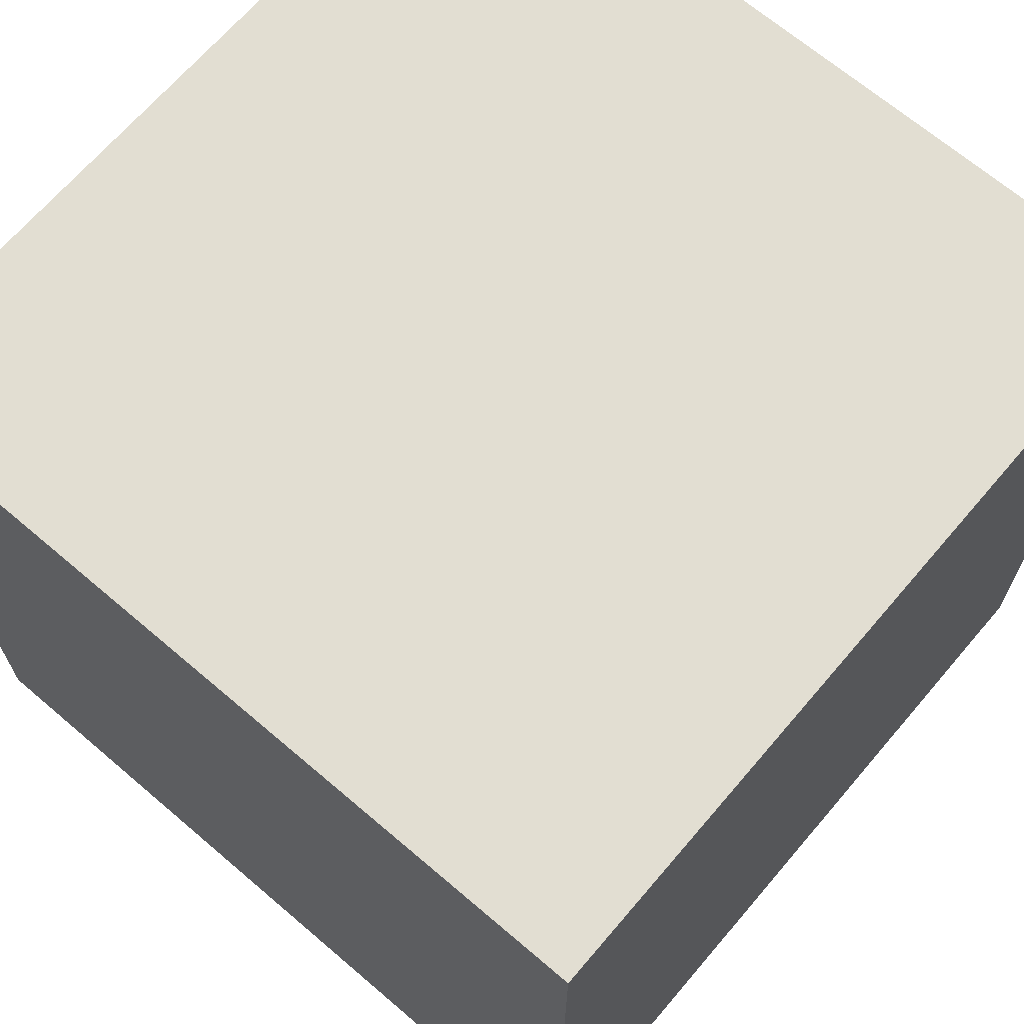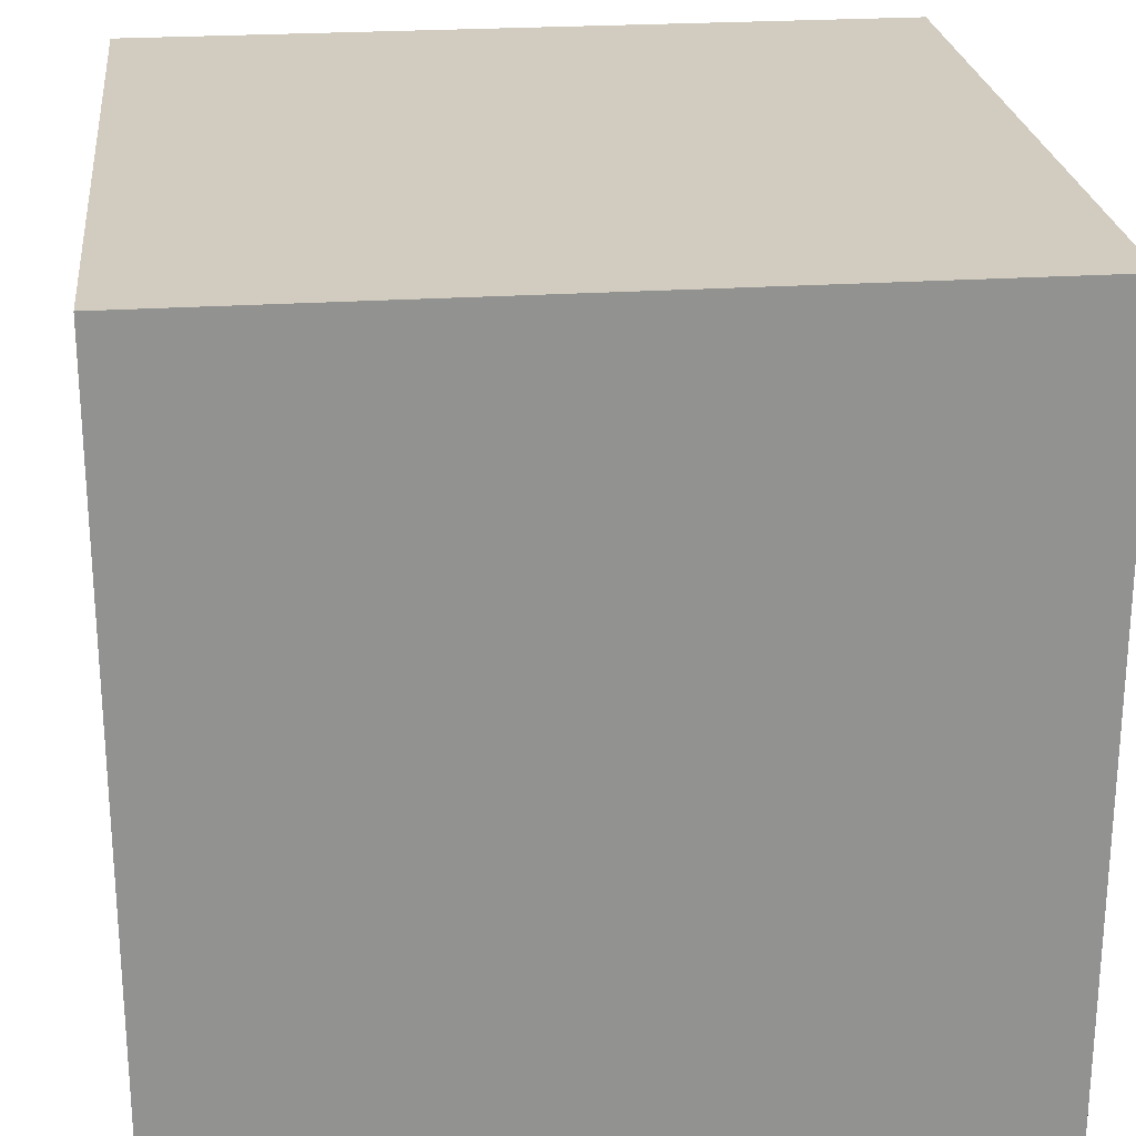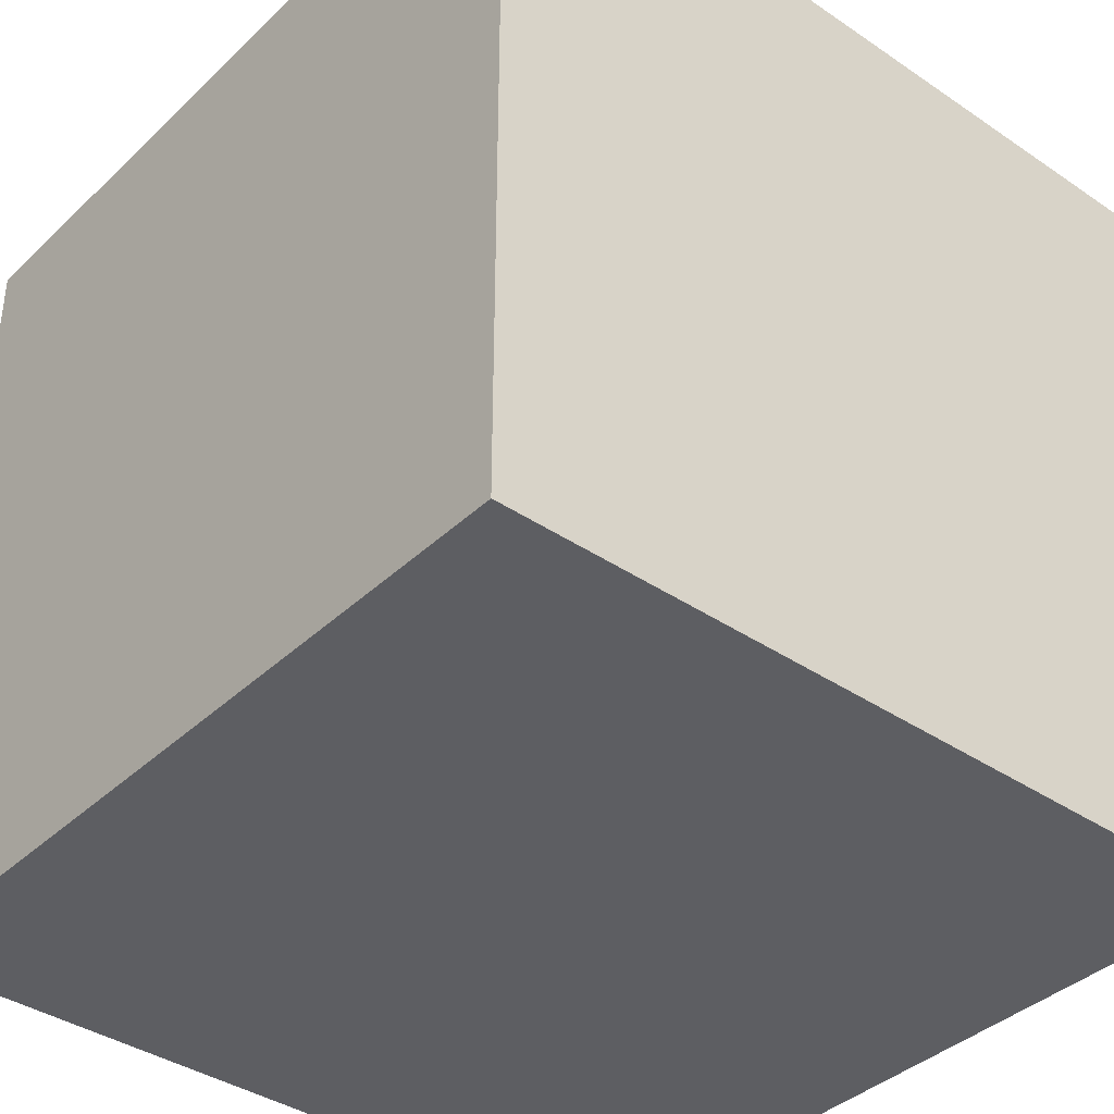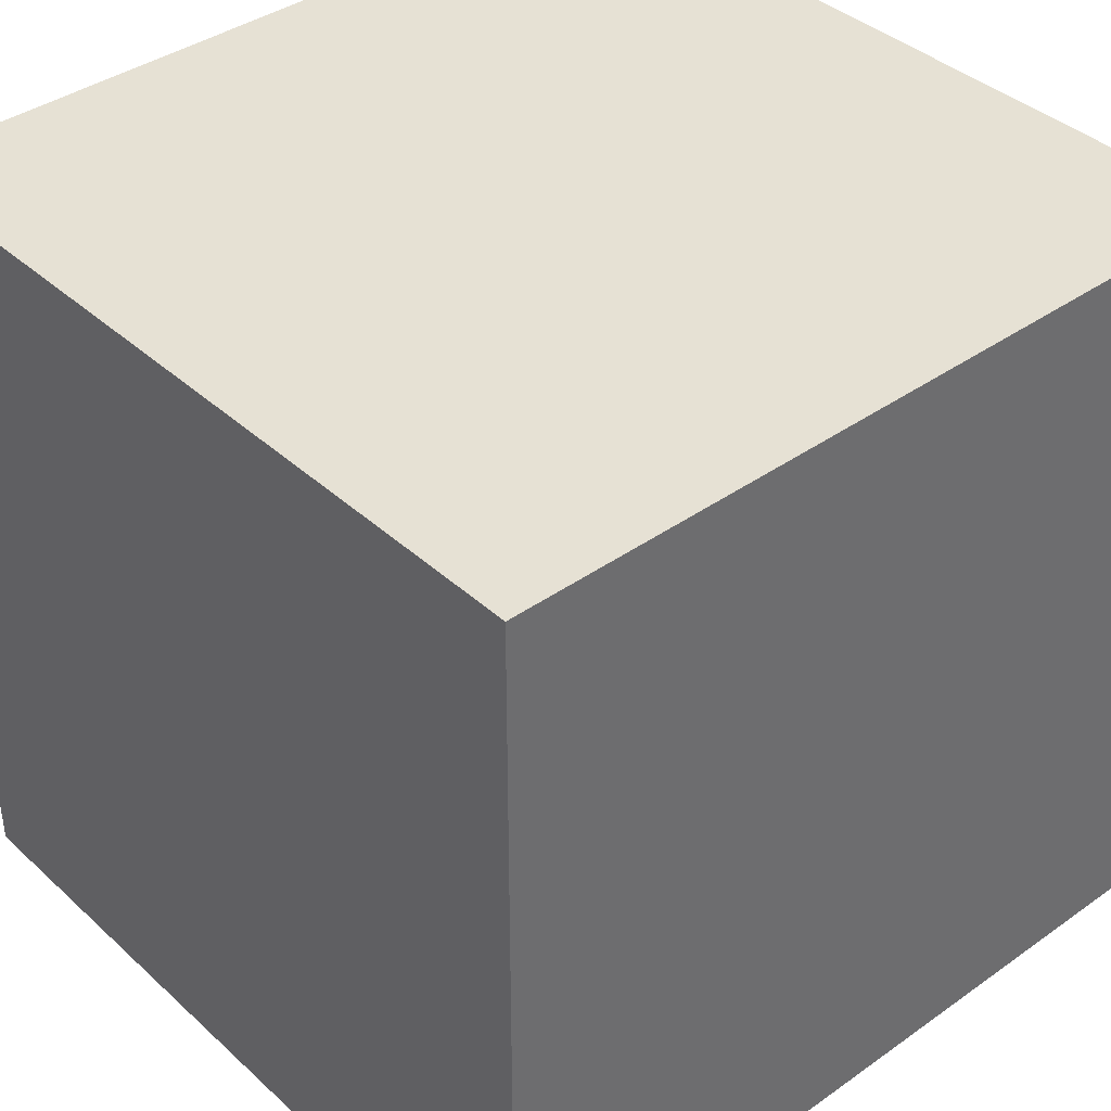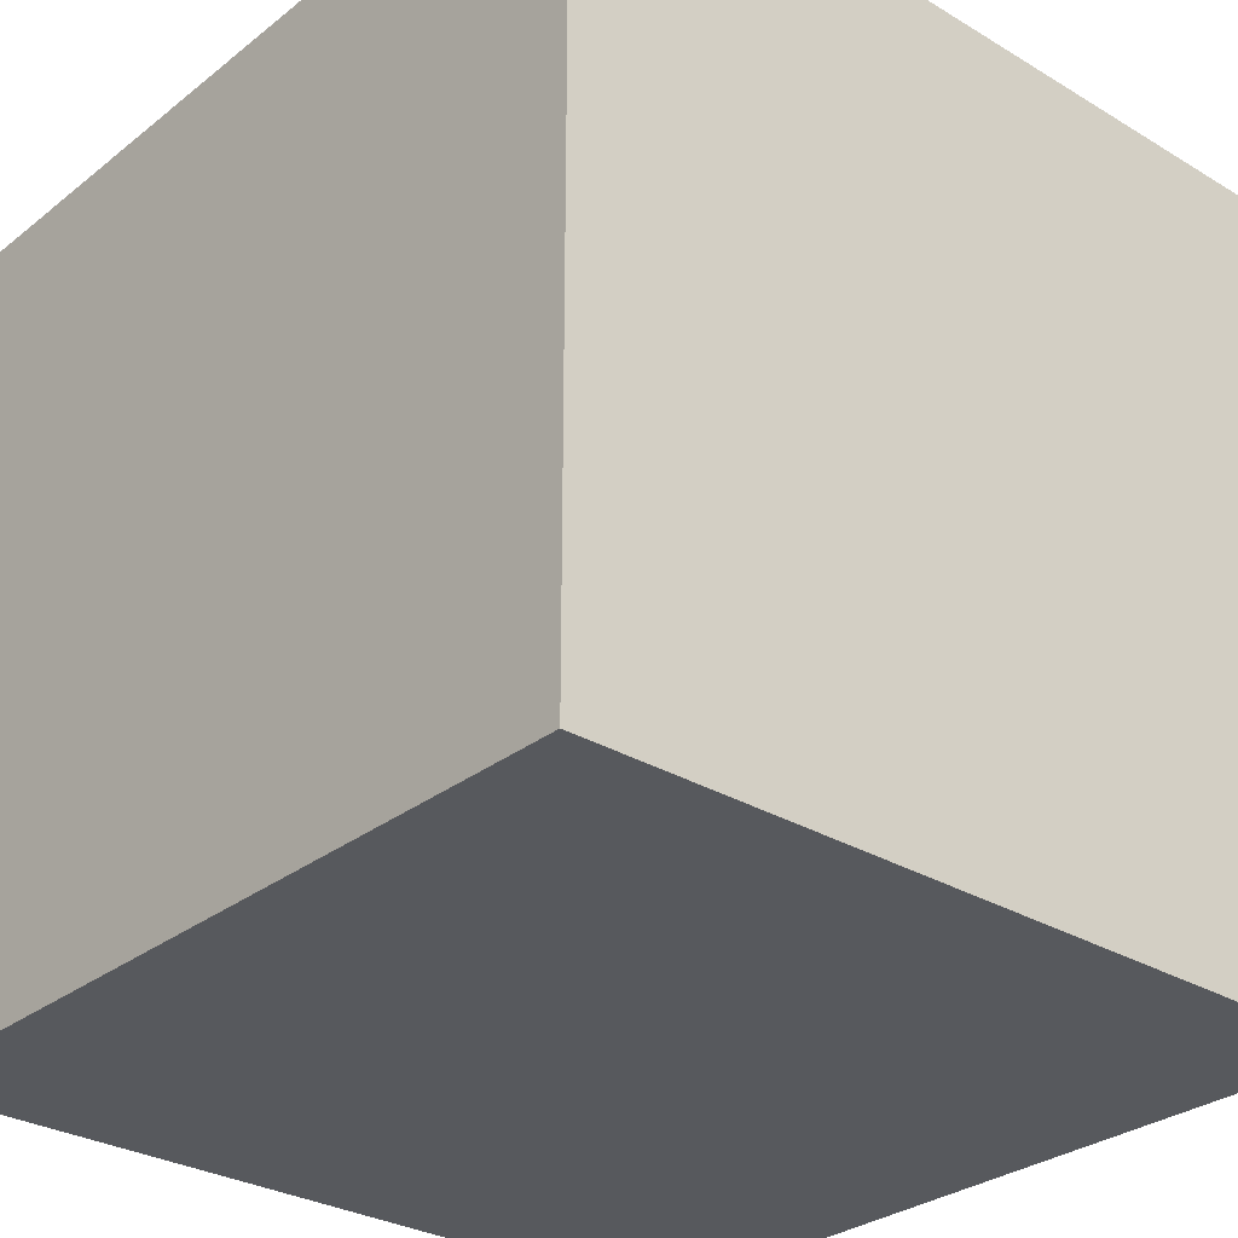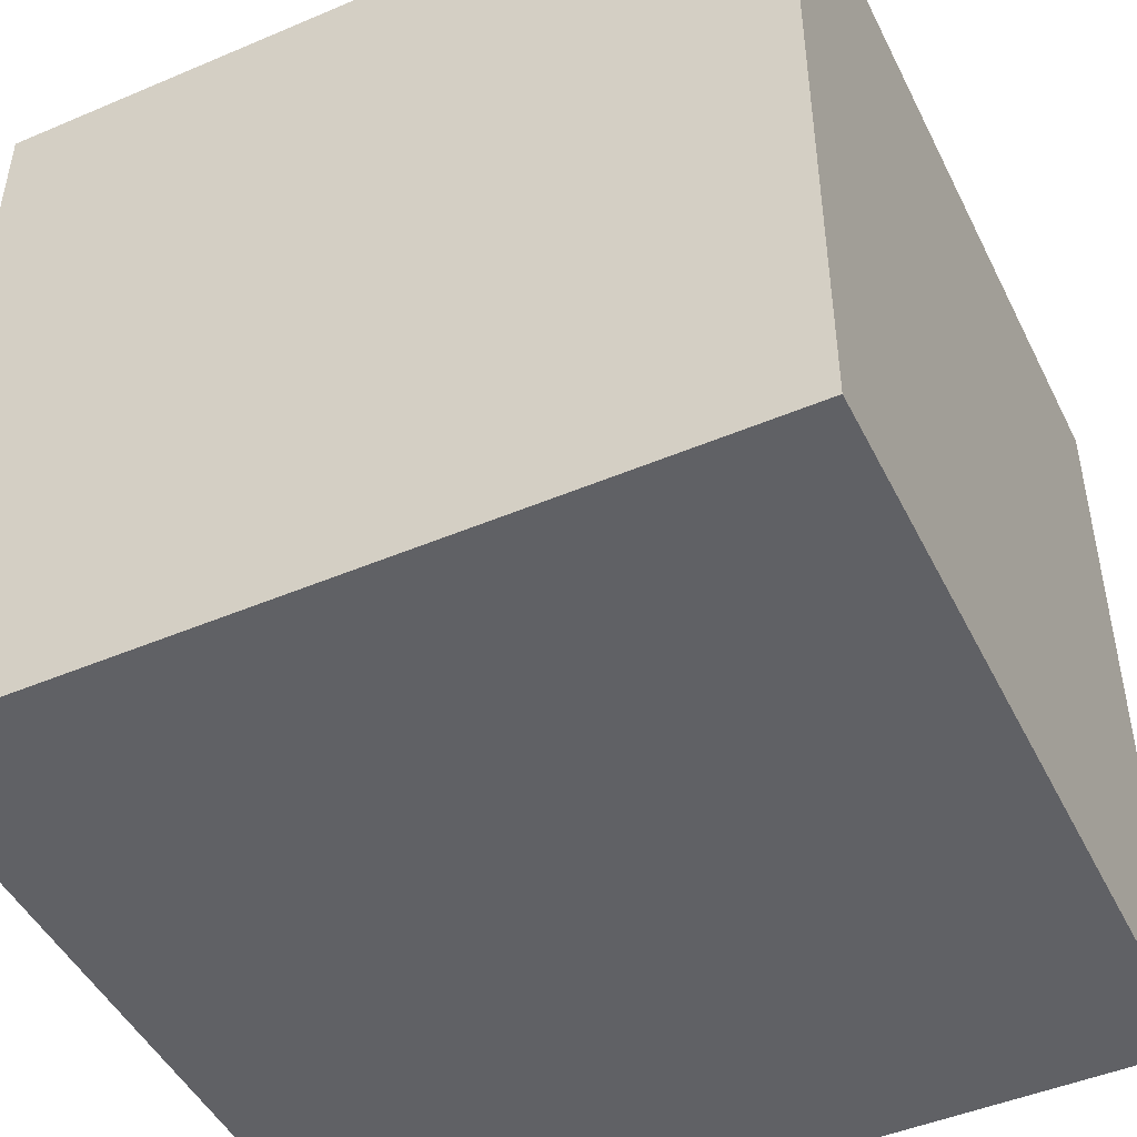
<metadata>
{"format":"obj","ext":"obj","renderer":"f3d","projection":"perspective","resolution":1024,"background":"white","views":[{"elev":67.9,"azim":-139.5,"up":"+Z"},{"elev":24.2,"azim":-6.2,"up":"+Z"},{"elev":-38.7,"azim":-40.4,"up":"+Z"},{"elev":39.1,"azim":-131.5,"up":"+Y"},{"elev":-29.7,"azim":138.7,"up":"+Y"},{"elev":-47.2,"azim":25.6,"up":"+Y"}]}
</metadata>
<code>
g CubeParticle
v -1 0 1
v -1 0 -0
v -1 1 1
v -1 1 -0
v 0 0 1
v 0 0 -0
v 0 1 1
v 0 1 -0
v -1 0 1
v -1 1 1
v 0 0 1
v 0 1 1
v -1 0 -0
v -1 1 -0
v 0 0 -0
v 0 1 -0
v -1 0 1
v 0 0 1
v -1 0 -0
v 0 0 -0
v -1 1 1
v 0 1 1
v -1 1 -0
v 0 1 -0
f 3 2 1
f 4 2 3
f 5 6 7
f 7 6 8
f 11 10 9
f 12 10 11
f 13 14 15
f 15 14 16
f 19 18 17
f 20 18 19
f 21 22 23
f 23 22 24

</code>
